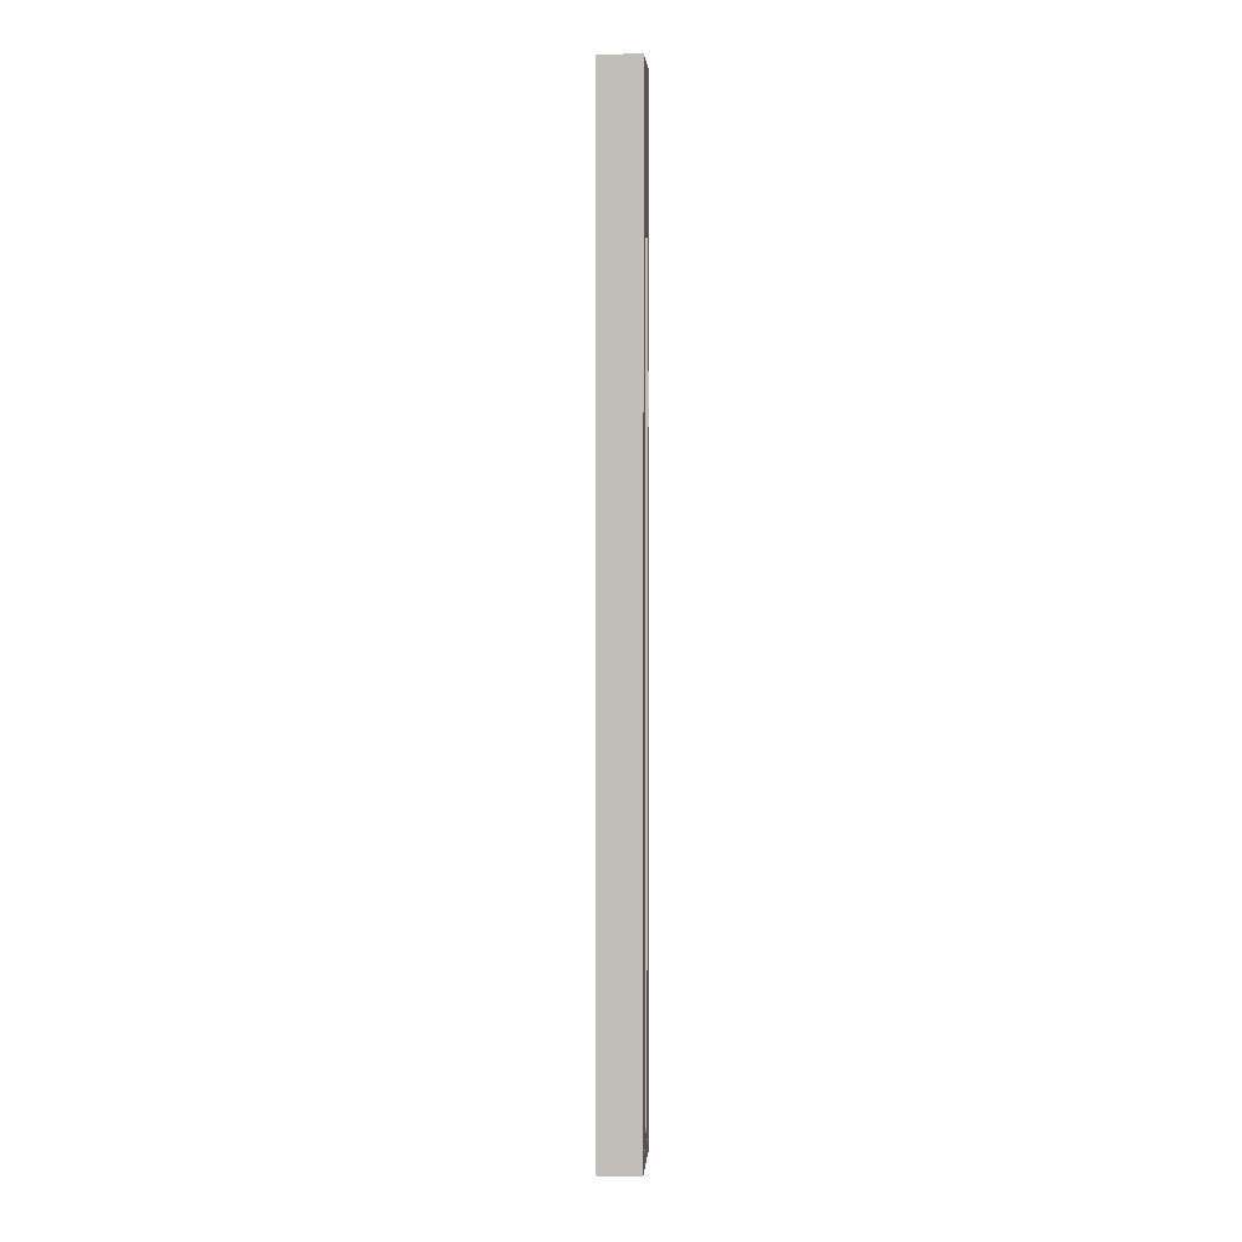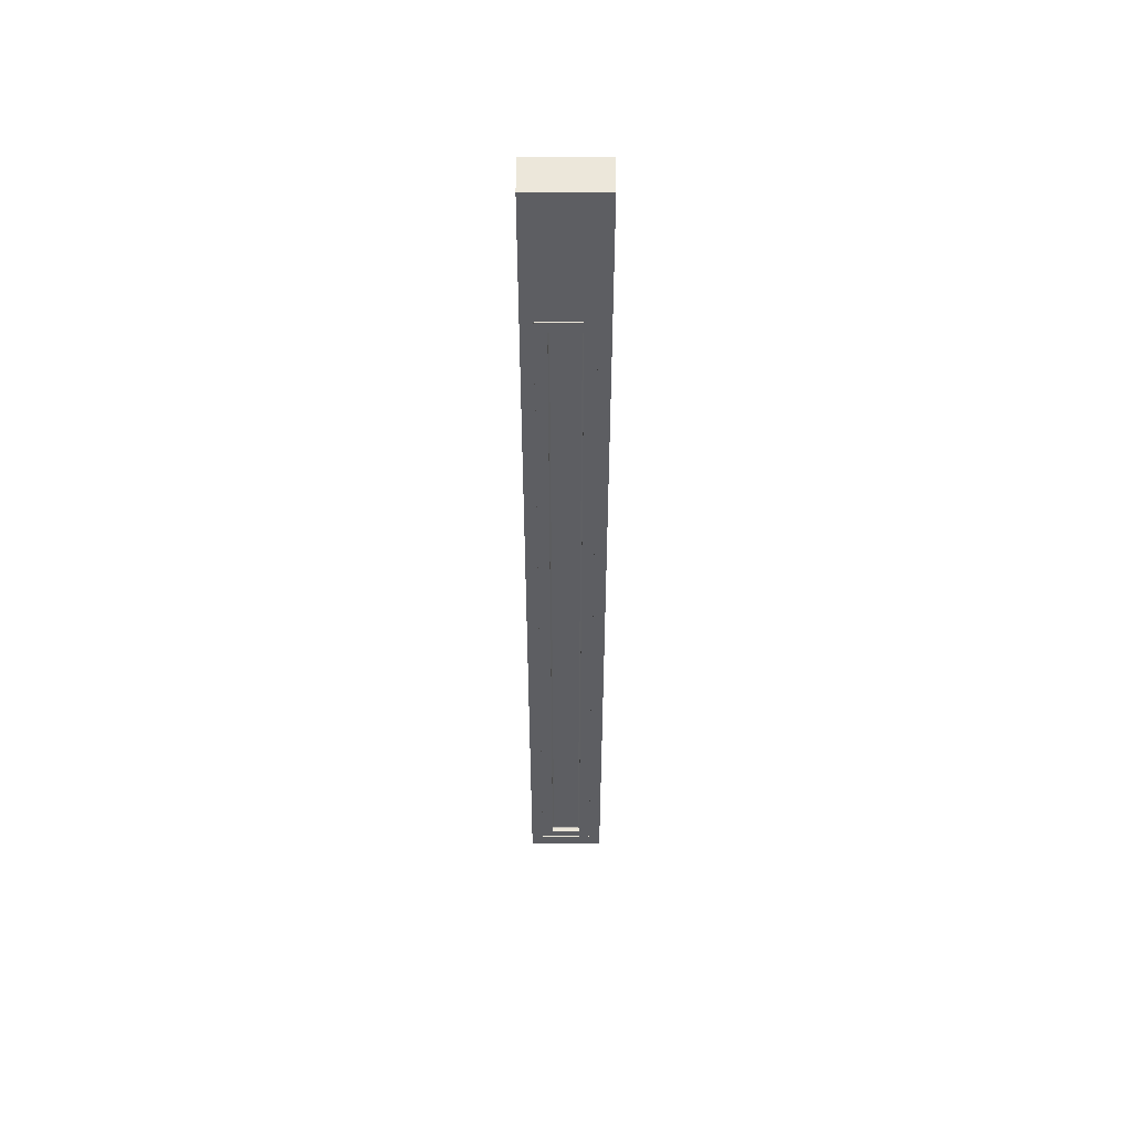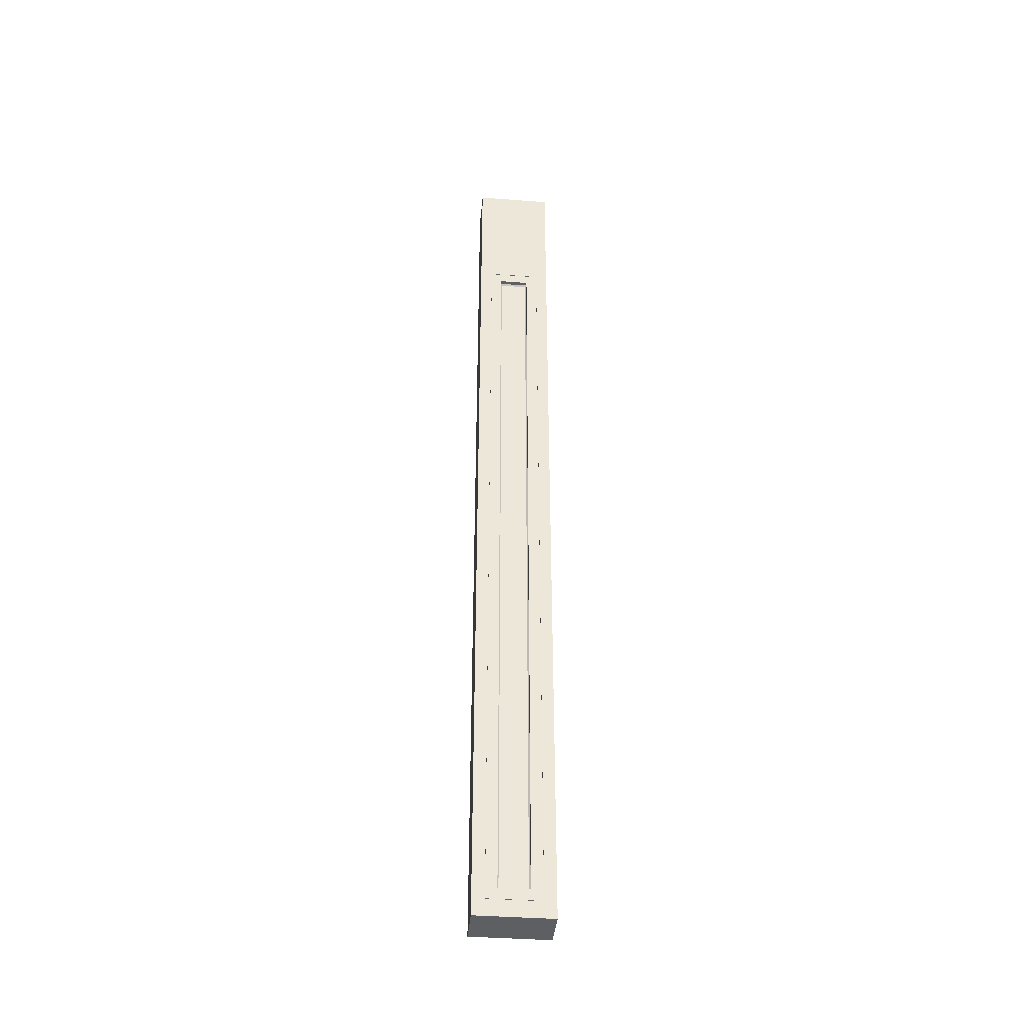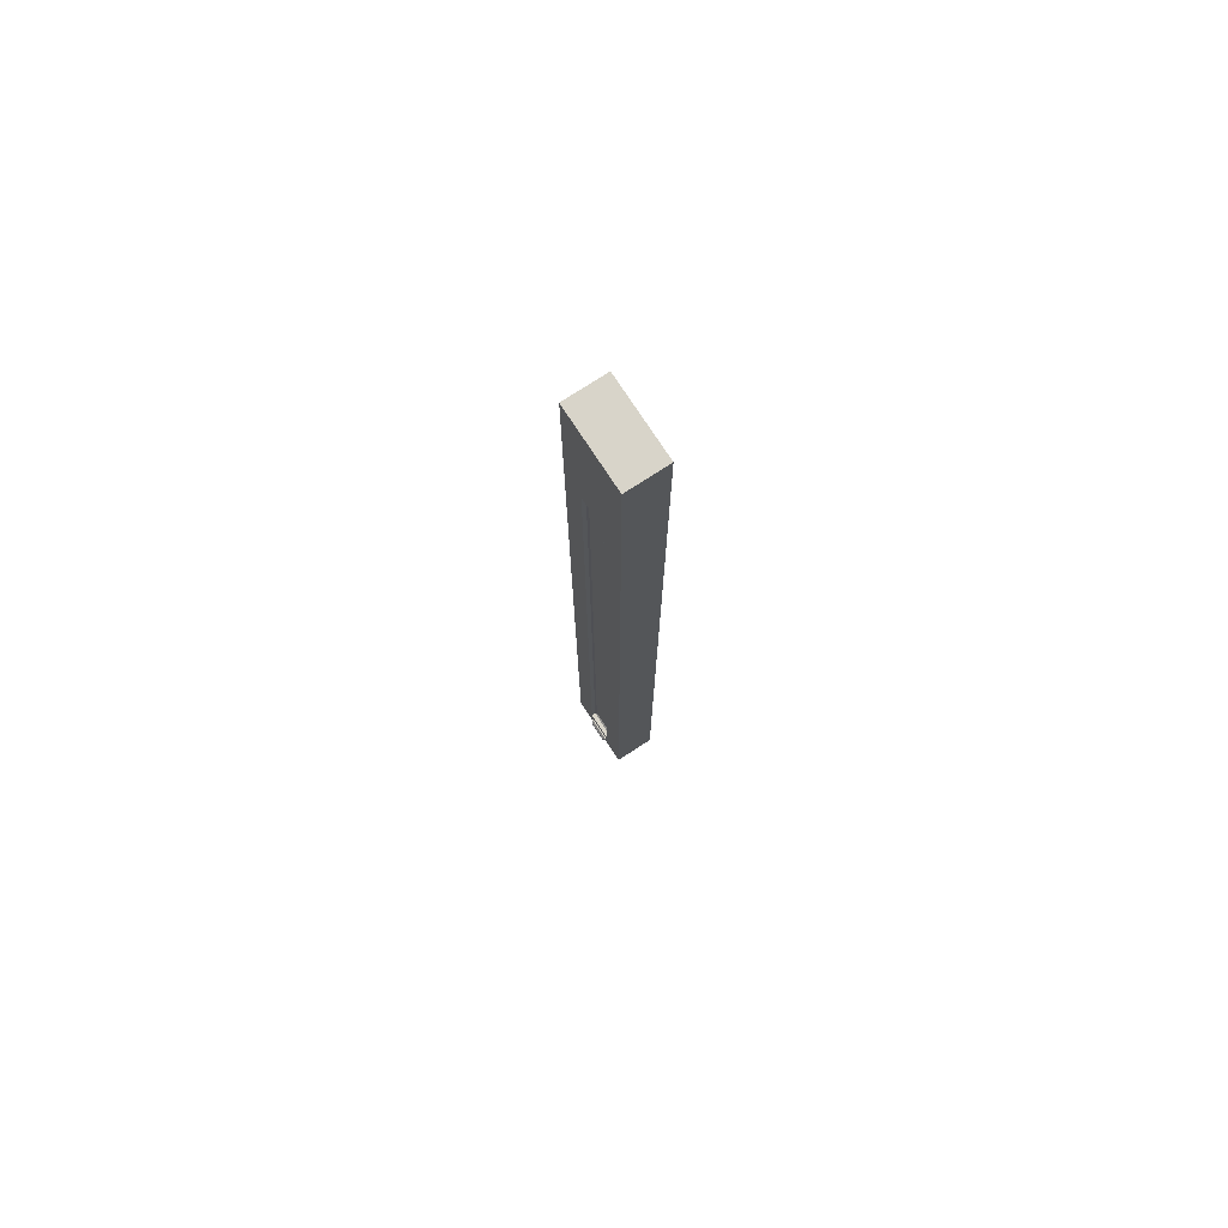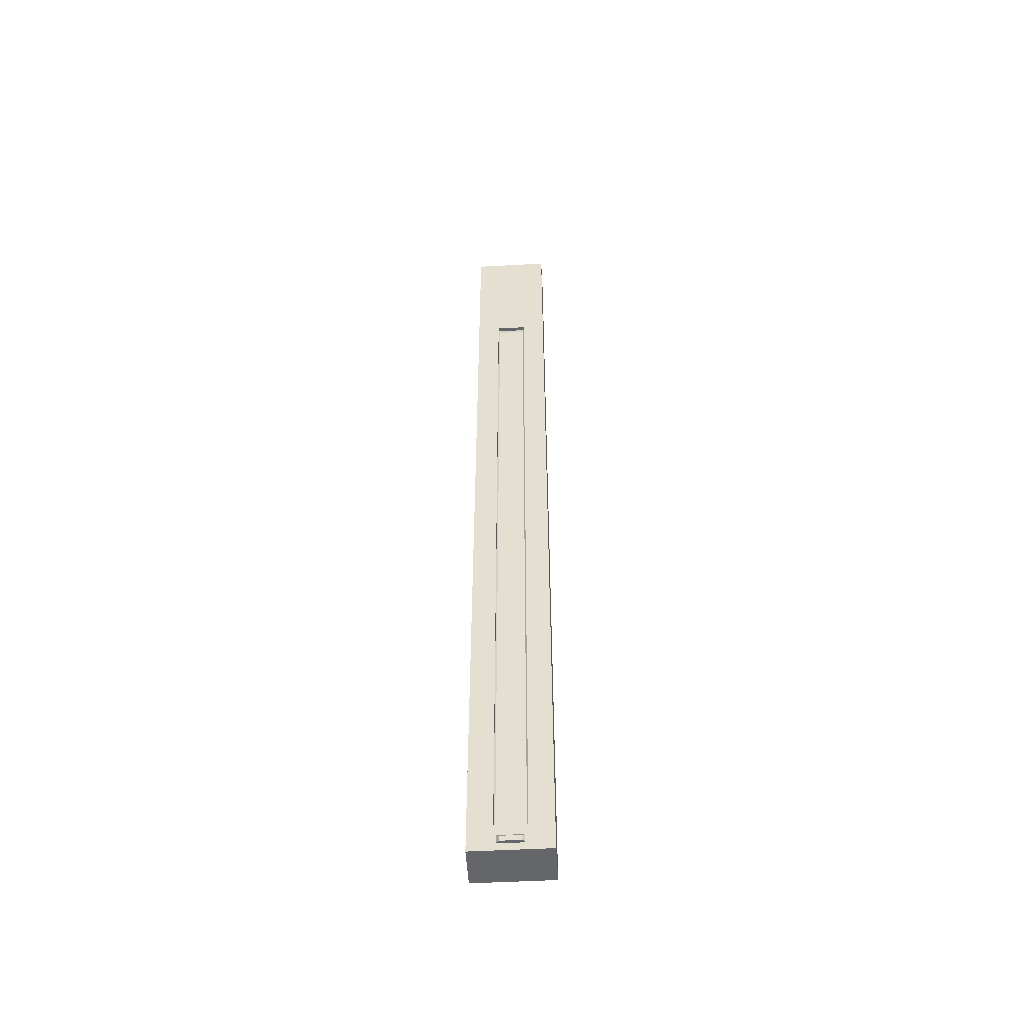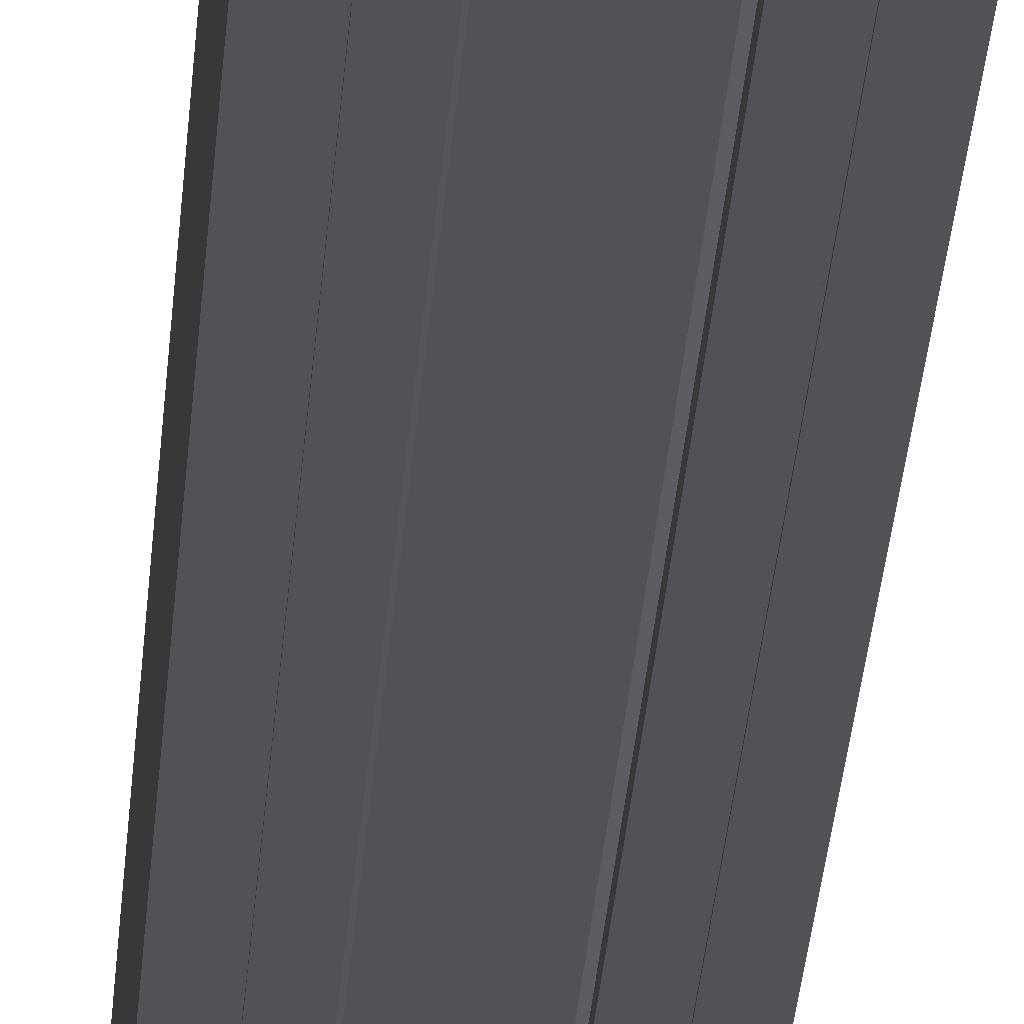
<metadata>
{"format":"obj","ext":"obj","renderer":"f3d","projection":"perspective","resolution":1024,"background":"white","views":[{"elev":3.2,"azim":94.4,"up":"+Y"},{"elev":51.3,"azim":-179.7,"up":"+Y"},{"elev":-40.0,"azim":174.7,"up":"+Y"},{"elev":75.6,"azim":56.9,"up":"+Y"},{"elev":-51.7,"azim":3.3,"up":"+Y"},{"elev":-21.1,"azim":-2.9,"up":"+Z"}]}
</metadata>
<code>
v -0.404 0 -0.03383
v -0.544 0 -0.03383
v -0.404 0 0.04117
v -0.544 0 0.04117
v -0.404 1.765 -0.03383
v -0.544 1.765 -0.03383
v -0.404 1.765 0.04117
v -0.544 1.765 0.04117
v -0.4255 0.03 -0.03383
v -0.5225 0.03 -0.03383
v -0.5225 1.515 -0.03383
v -0.4255 1.515 -0.03383
v -0.4265 0.031 -0.03383
v -0.5215 0.031 -0.03383
v -0.5215 1.514 -0.03383
v -0.4265 1.514 -0.03383
v -0.4465 0.051 -0.03383
v -0.5015 0.051 -0.03383
v -0.5015 1.494 -0.03383
v -0.4465 1.494 -0.03383
v -0.5015 0.051 0.04117
v -0.4465 0.051 0.04117
v -0.4465 1.494 0.04117
v -0.5015 1.494 0.04117
v -0.4255 0.03 -0.03283
v -0.5225 0.03 -0.03283
v -0.5225 1.515 -0.03283
v -0.4255 1.515 -0.03283
v -0.5215 0.031 -0.03283
v -0.4265 0.031 -0.03283
v -0.4265 1.514 -0.03283
v -0.5215 1.514 -0.03283
v -0.5015 0.051 0.03367
v -0.4465 0.051 0.03367
v -0.4465 1.494 0.03367
v -0.5015 1.494 0.03367
v -0.4465 0.051 -0.02633
v -0.5015 0.051 -0.02633
v -0.5015 1.494 -0.02633
v -0.4465 1.494 -0.02633
v -0.499 0.0535 0.03117
v -0.449 0.0535 0.03117
v -0.449 1.491 0.03117
v -0.499 1.491 0.03117
v -0.449 0.0535 -0.02383
v -0.499 0.0535 -0.02383
v -0.499 1.491 -0.02383
v -0.449 1.491 -0.02383
v -0.4515 0.029 0.04117
v -0.4965 0.029 0.04117
v -0.4515 0.014 0.04117
v -0.4965 0.014 0.04117
v -0.4515 0.029 0.04317
v -0.4965 0.029 0.04317
v -0.4515 0.014 0.04317
v -0.4965 0.014 0.04317
v -0.4555 0.024 0.04717
v -0.4925 0.024 0.04717
v -0.4925 0.014 0.04717
v -0.4555 0.014 0.04717
f 1 3 4
f 4 2 1
f 5 6 8
f 8 7 5
f 45 46 47
f 47 48 45
f 2 4 8
f 8 6 2
f 41 42 43
f 43 44 41
f 3 1 5
f 5 7 3
f 1 2 10
f 10 9 1
f 2 6 11
f 11 10 2
f 6 5 12
f 12 11 6
f 5 1 9
f 9 12 5
f 25 26 29
f 29 30 25
f 26 27 32
f 32 29 26
f 27 28 31
f 31 32 27
f 28 25 30
f 30 31 28
f 13 14 18
f 18 17 13
f 14 15 19
f 19 18 14
f 15 16 20
f 20 19 15
f 16 13 17
f 17 20 16
f 4 3 22
f 22 21 4
f 3 7 23
f 23 22 3
f 7 8 24
f 24 23 7
f 8 4 21
f 21 24 8
f 9 10 26
f 26 25 9
f 10 11 27
f 27 26 10
f 11 12 28
f 28 27 11
f 12 9 25
f 25 28 12
f 14 13 30
f 30 29 14
f 13 16 31
f 31 30 13
f 16 15 32
f 32 31 16
f 15 14 29
f 29 32 15
f 21 22 34
f 34 33 21
f 22 23 35
f 35 34 22
f 23 24 36
f 36 35 23
f 24 21 33
f 33 36 24
f 17 18 38
f 38 37 17
f 18 19 39
f 39 38 18
f 19 20 40
f 40 39 19
f 20 17 37
f 37 40 20
f 41 33 34
f 34 42 41
f 42 34 35
f 35 43 42
f 43 35 36
f 36 44 43
f 44 36 33
f 33 41 44
f 45 37 38
f 38 46 45
f 46 38 39
f 39 47 46
f 47 39 40
f 40 48 47
f 48 40 37
f 37 45 48
f 49 51 52
f 52 50 49
f 57 58 59
f 59 60 57
f 49 50 54
f 54 53 49
f 50 52 56
f 56 54 50
f 52 51 55
f 55 56 52
f 51 49 53
f 53 55 51
f 53 54 58
f 58 57 53
f 54 56 59
f 59 58 54
f 56 55 60
f 60 59 56
f 55 53 57
f 57 60 55

</code>
